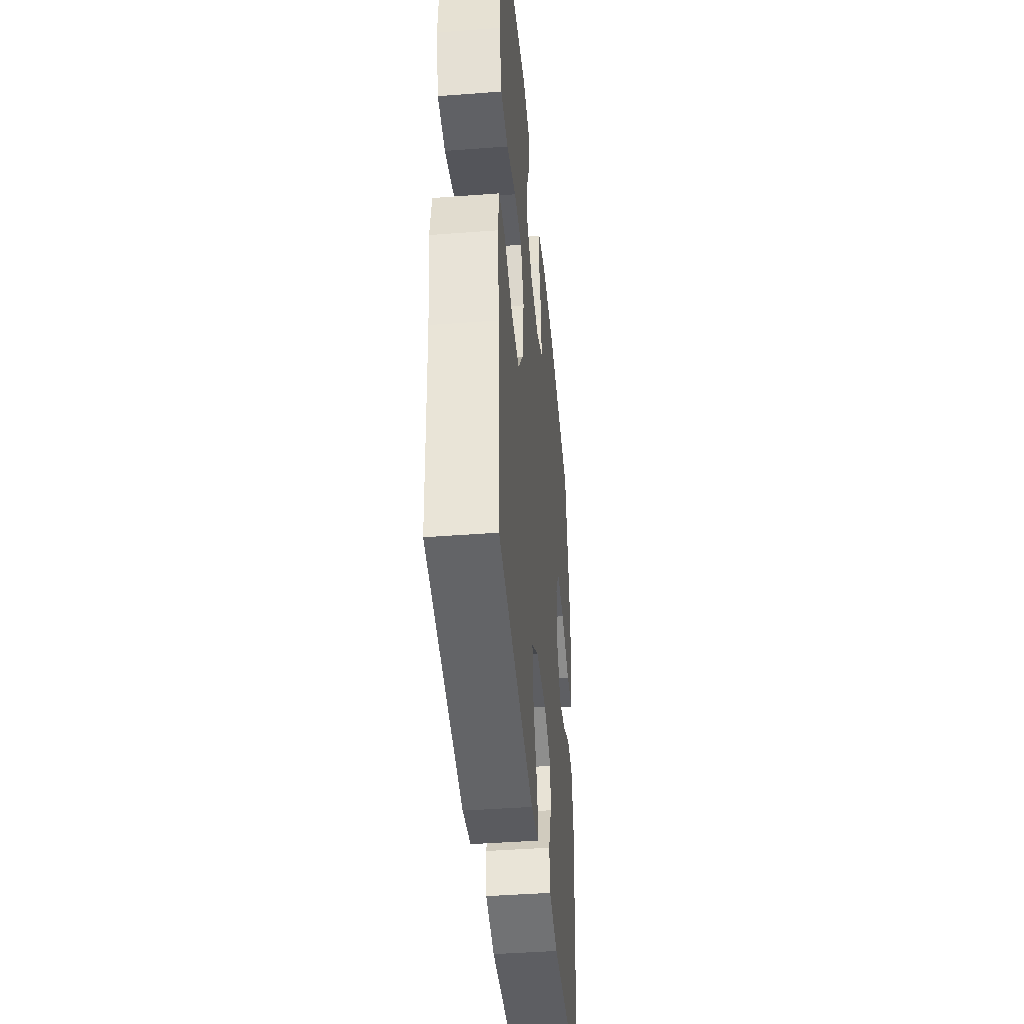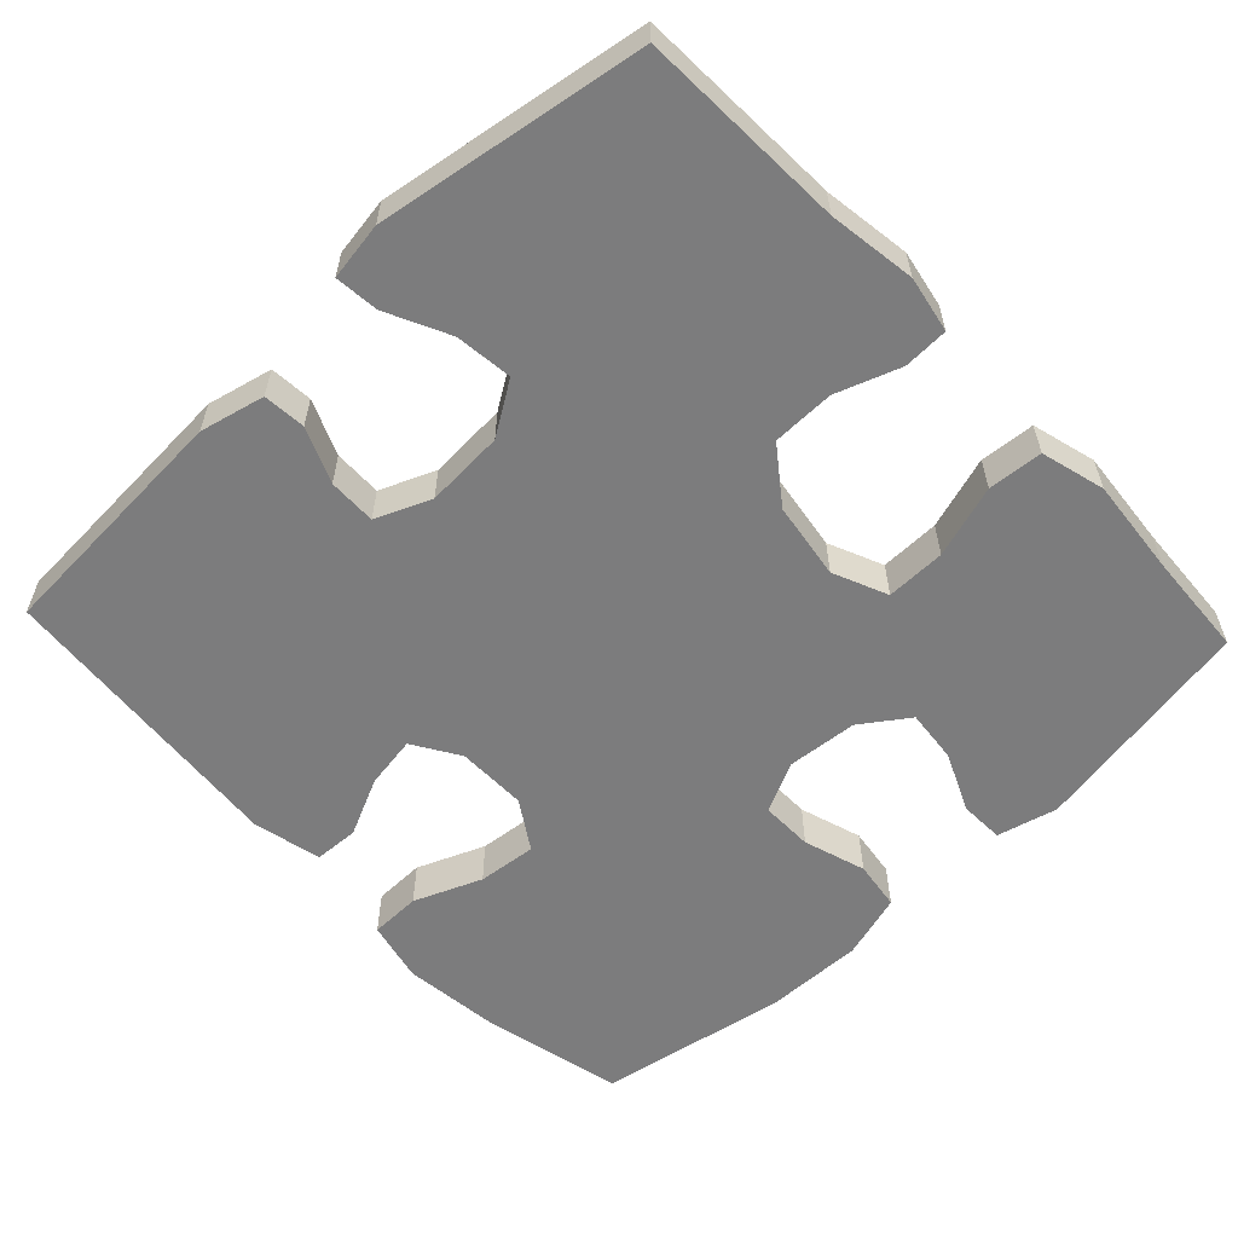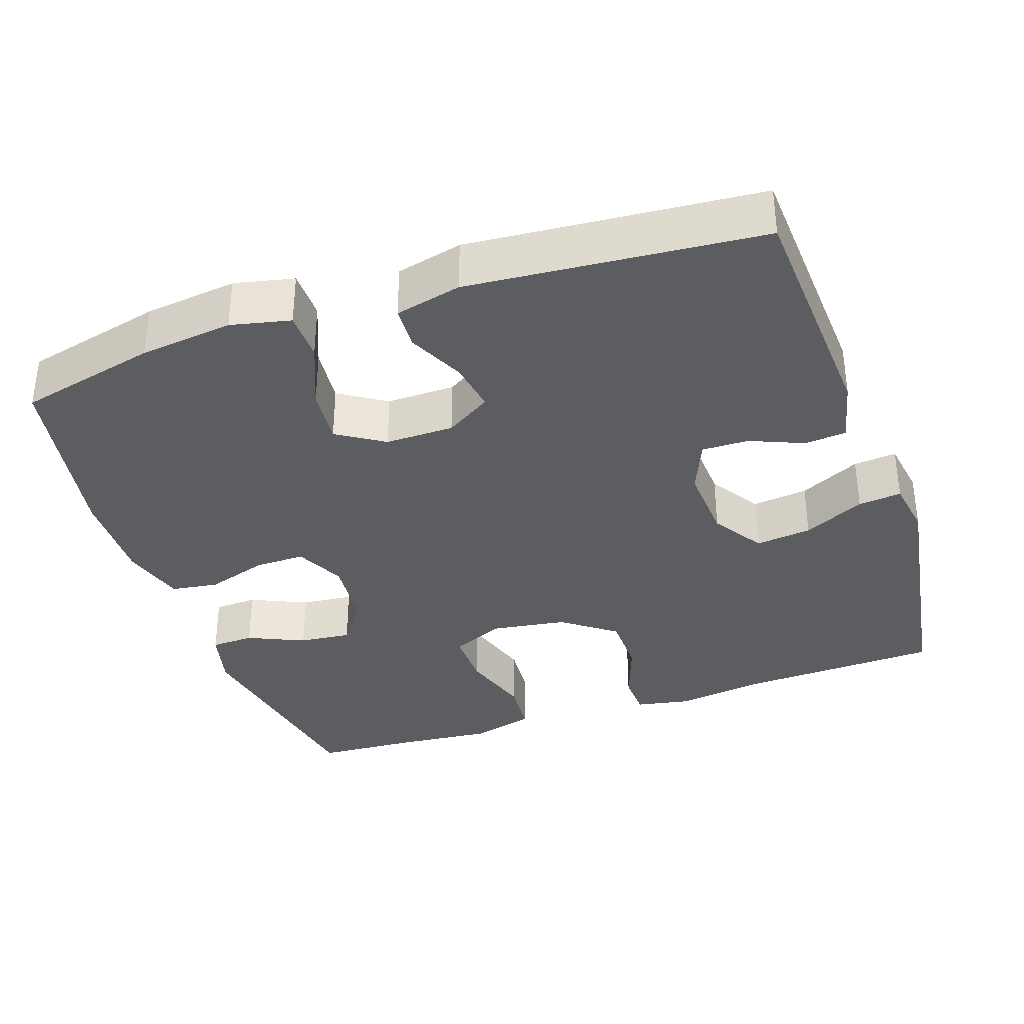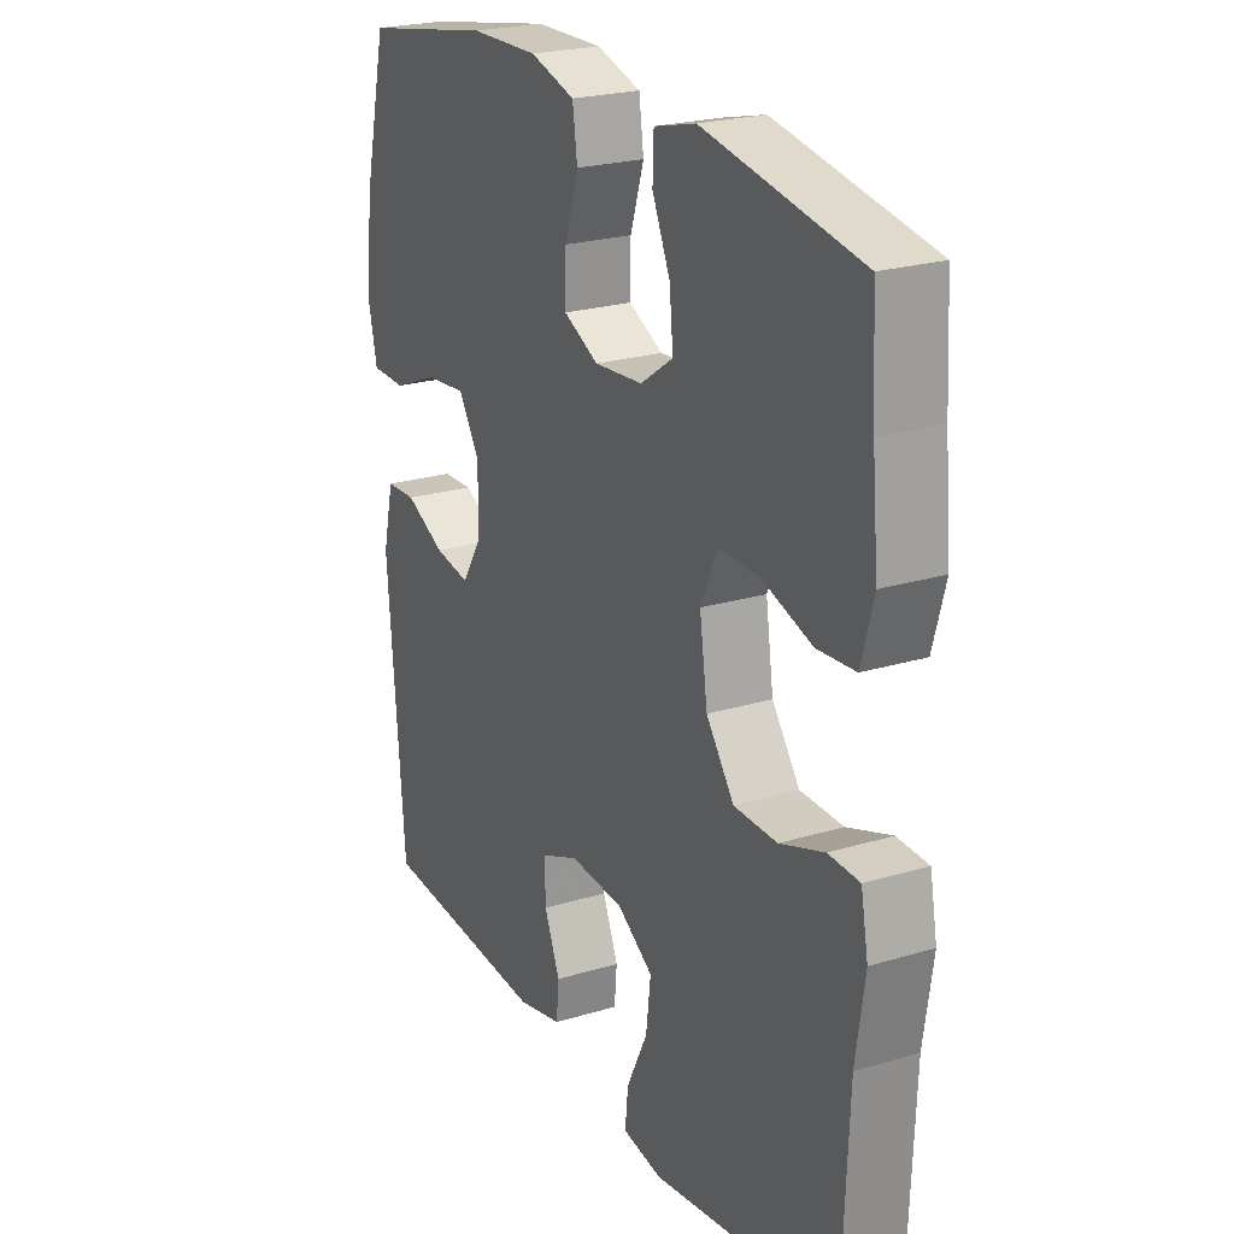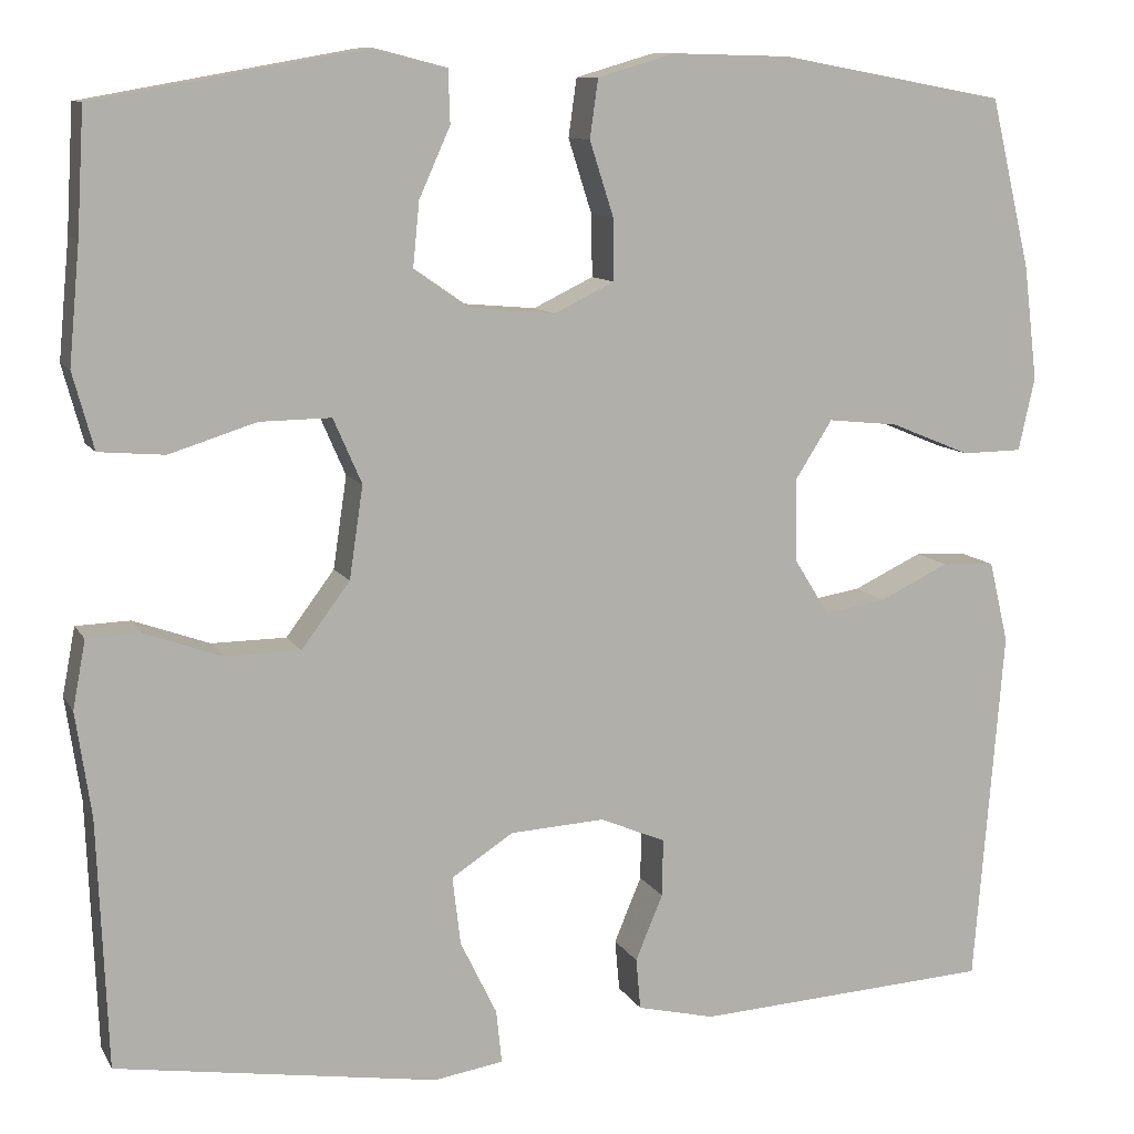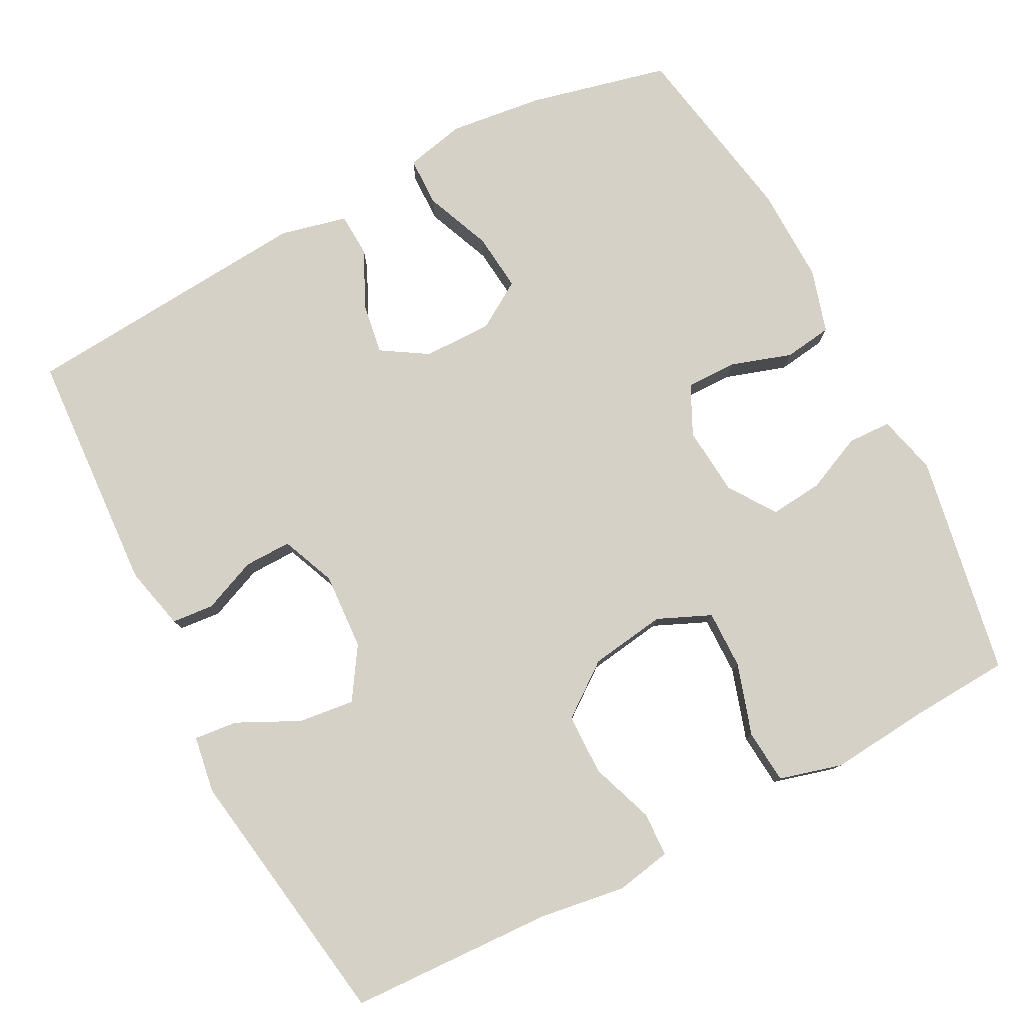
<metadata>
{"format":"obj","ext":"obj","renderer":"f3d","projection":"perspective","resolution":1024,"background":"white","views":[{"elev":-42.5,"azim":-84.8,"up":"+Z"},{"elev":-58.8,"azim":-136.7,"up":"+Y"},{"elev":-35.5,"azim":108.9,"up":"+Y"},{"elev":23.3,"azim":-117.0,"up":"+Z"},{"elev":10.2,"azim":-18.6,"up":"+Z"},{"elev":78.9,"azim":-117.5,"up":"+Y"}]}
</metadata>
<code>
v 0.5 0.07 0.5
v 0.544 0.07 0.314
v 0.559 0.07 0.189
v 0.541 0.07 0.109
v 0.475 0.07 0.108
v 0.387 0.07 0.144
v 0.31 0.07 0.152
v 0.27 0.07 0.089
v 0.271 0.07 -0.003
v 0.309 0.07 -0.064
v 0.377 0.07 -0.053
v 0.453 0.07 -0.017
v 0.511 0.07 -0.02
v 0.532 0.07 -0.109
v 0.5 0.07 -0.5
v 0.175 0.07 -0.519
v 0.09 0.07 -0.499
v 0.085 0.07 -0.443
v 0.115 0.07 -0.371
v 0.116 0.07 -0.308
v 0.044 0.07 -0.278
v -0.059 0.07 -0.284
v -0.127 0.07 -0.328
v -0.118 0.07 -0.403
v -0.078 0.07 -0.485
v -0.072 0.07 -0.543
v -0.148 0.07 -0.555
v -0.5 0.07 -0.5
v -0.511 0.07 -0.228
v -0.528 0.07 -0.113
v -0.514 0.07 -0.039
v -0.455 0.07 -0.037
v -0.371 0.07 -0.067
v -0.289 0.07 -0.066
v -0.236 0.07 0.005
v -0.221 0.07 0.106
v -0.252 0.07 0.177
v -0.33 0.07 0.176
v -0.425 0.07 0.146
v -0.497 0.07 0.152
v -0.52 0.07 0.236
v -0.508 0.07 0.364
v -0.5 0.07 0.5
v -0.204 0.07 0.553
v -0.125 0.07 0.533
v -0.123 0.07 0.475
v -0.157 0.07 0.399
v -0.164 0.07 0.329
v -0.102 0.07 0.286
v -0.01 0.07 0.278
v 0.056 0.07 0.31
v 0.055 0.07 0.378
v 0.029 0.07 0.459
v 0.038 0.07 0.523
v 0.123 0.07 0.548
v 0.252 0.07 0.545
v 0.5 0 0.5
v 0.544 0 0.314
v 0.559 0 0.189
v 0.541 0 0.109
v 0.475 0 0.108
v 0.387 0 0.144
v 0.31 0 0.152
v 0.27 0 0.089
v 0.271 0 -0.003
v 0.309 0 -0.064
v 0.377 0 -0.053
v 0.453 0 -0.017
v 0.511 0 -0.02
v 0.532 0 -0.109
v 0.5 0 -0.5
v 0.175 0 -0.519
v 0.09 0 -0.499
v 0.085 0 -0.443
v 0.115 0 -0.371
v 0.116 0 -0.308
v 0.044 0 -0.278
v -0.059 0 -0.284
v -0.127 0 -0.328
v -0.118 0 -0.403
v -0.078 0 -0.485
v -0.072 0 -0.543
v -0.148 0 -0.555
v -0.5 0 -0.5
v -0.511 0 -0.228
v -0.528 0 -0.113
v -0.514 0 -0.039
v -0.455 0 -0.037
v -0.371 0 -0.067
v -0.289 0 -0.066
v -0.236 0 0.005
v -0.221 0 0.106
v -0.252 0 0.177
v -0.33 0 0.176
v -0.425 0 0.146
v -0.497 0 0.152
v -0.52 0 0.236
v -0.508 0 0.364
v -0.5 0 0.5
v -0.204 0 0.553
v -0.125 0 0.533
v -0.123 0 0.475
v -0.157 0 0.399
v -0.164 0 0.329
v -0.102 0 0.286
v -0.01 0 0.278
v 0.056 0 0.31
v 0.055 0 0.378
v 0.029 0 0.459
v 0.038 0 0.523
v 0.123 0 0.548
v 0.252 0 0.545
f 52 53 54 55
f 51 52 55 56
f 44 45 46 47
f 42 43 44 47
f 42 47 48
f 41 42 48 49
f 38 39 40 41
f 37 38 41 49
f 30 31 32 33
f 29 30 33 34
f 28 29 34
f 27 28 34 35
f 24 25 26 27
f 23 24 27 35
f 16 17 18 19
f 16 19 20
f 15 16 20
f 14 15 20
f 11 12 13 14
f 10 11 14 20
f 9 10 20 21
f 3 4 5 6
f 3 6 7
f 2 3 7
f 51 56 1 2
f 50 51 2 7
f 36 37 49 50
f 36 50 7 8
f 22 23 35 36
f 21 22 36
f 8 9 21 36
f 111 110 109 108
f 112 111 108 107
f 103 102 101 100
f 103 100 99 98
f 104 103 98
f 105 104 98 97
f 97 96 95 94
f 105 97 94 93
f 89 88 87 86
f 90 89 86 85
f 90 85 84
f 91 90 84 83
f 83 82 81 80
f 91 83 80 79
f 75 74 73 72
f 76 75 72
f 76 72 71
f 76 71 70
f 70 69 68 67
f 76 70 67 66
f 77 76 66 65
f 62 61 60 59
f 63 62 59
f 63 59 58
f 58 57 112 107
f 63 58 107 106
f 106 105 93 92
f 64 63 106 92
f 92 91 79 78
f 92 78 77
f 92 77 65 64
f 1 57 58 2
f 2 58 59 3
f 3 59 60 4
f 4 60 61 5
f 5 61 62 6
f 6 62 63 7
f 7 63 64 8
f 8 64 65 9
f 9 65 66 10
f 10 66 67 11
f 11 67 68 12
f 12 68 69 13
f 13 69 70 14
f 14 70 71 15
f 15 71 72 16
f 16 72 73 17
f 17 73 74 18
f 18 74 75 19
f 19 75 76 20
f 20 76 77 21
f 21 77 78 22
f 22 78 79 23
f 23 79 80 24
f 24 80 81 25
f 25 81 82 26
f 26 82 83 27
f 27 83 84 28
f 28 84 85 29
f 29 85 86 30
f 30 86 87 31
f 31 87 88 32
f 32 88 89 33
f 33 89 90 34
f 34 90 91 35
f 35 91 92 36
f 36 92 93 37
f 37 93 94 38
f 38 94 95 39
f 39 95 96 40
f 40 96 97 41
f 41 97 98 42
f 42 98 99 43
f 43 99 100 44
f 44 100 101 45
f 45 101 102 46
f 46 102 103 47
f 47 103 104 48
f 48 104 105 49
f 49 105 106 50
f 50 106 107 51
f 51 107 108 52
f 52 108 109 53
f 53 109 110 54
f 54 110 111 55
f 55 111 112 56
f 56 112 57 1

</code>
